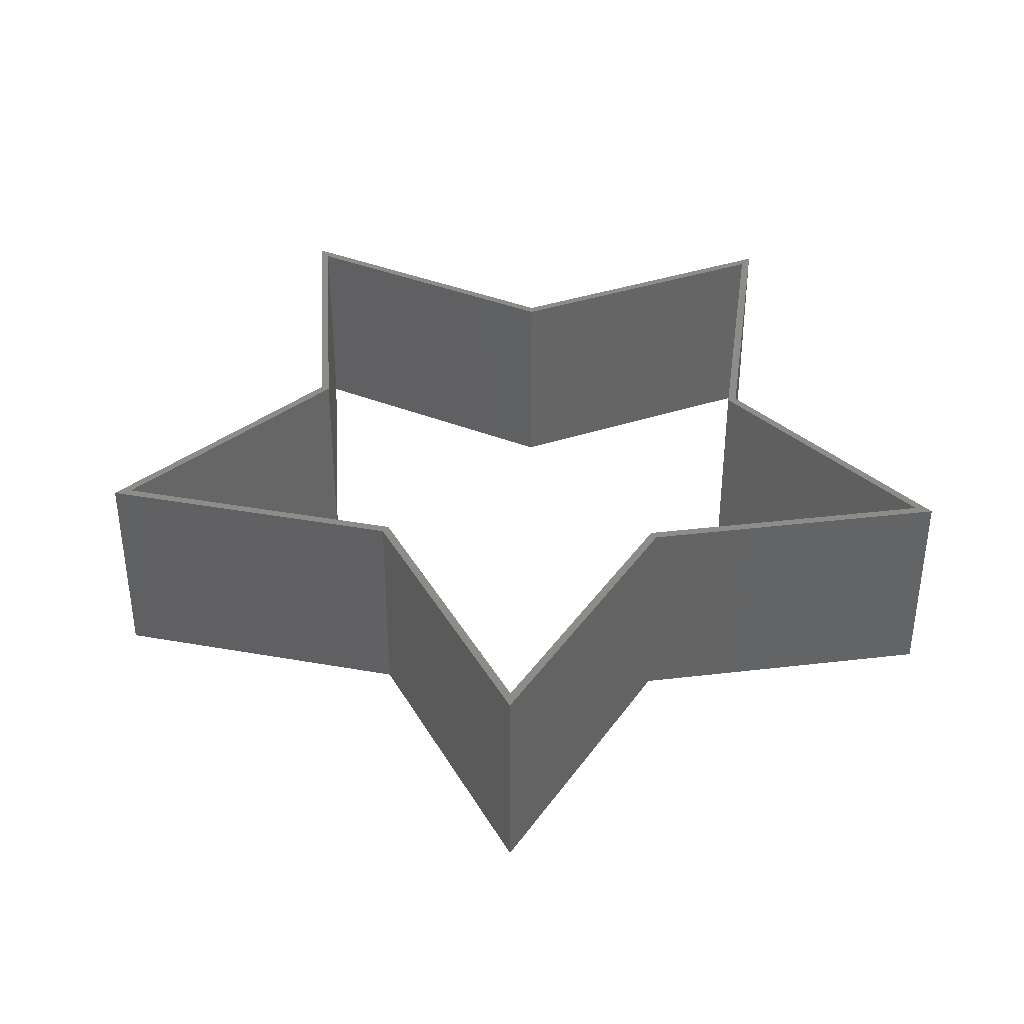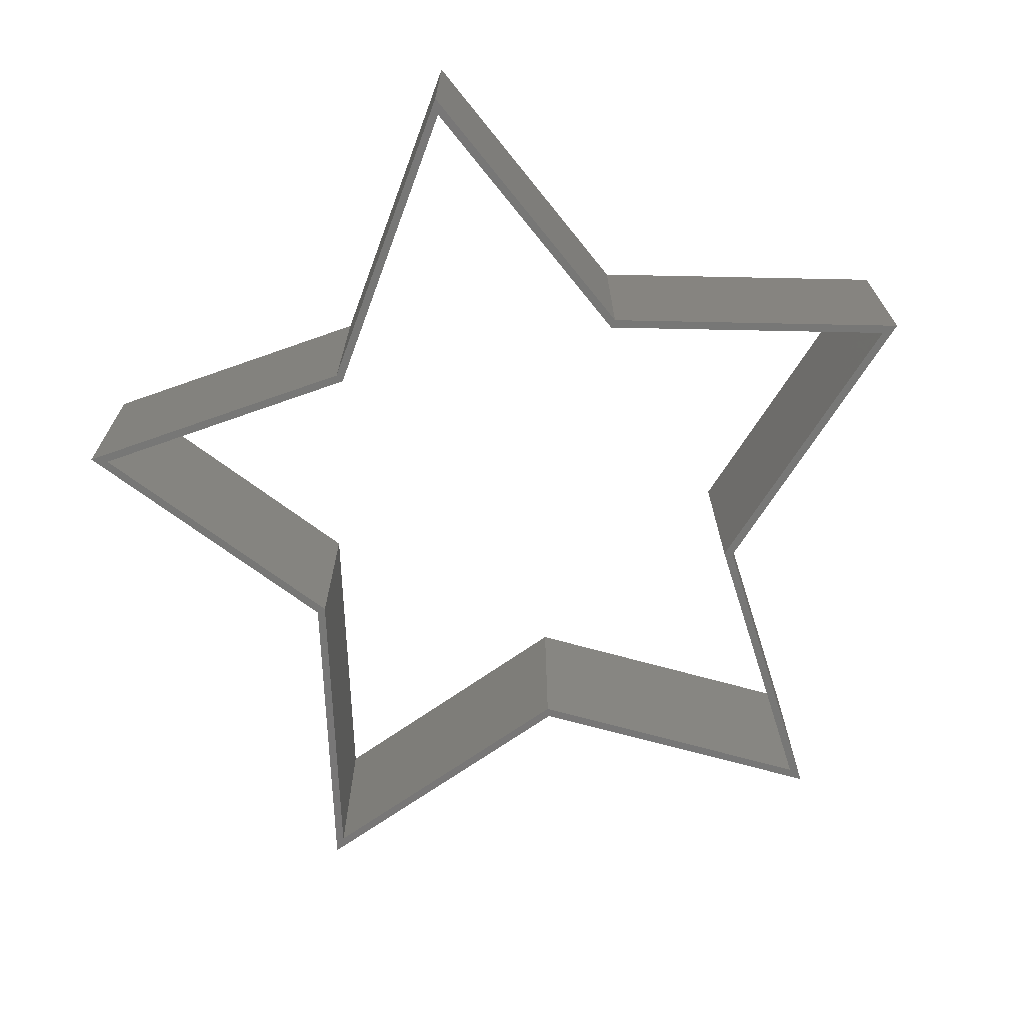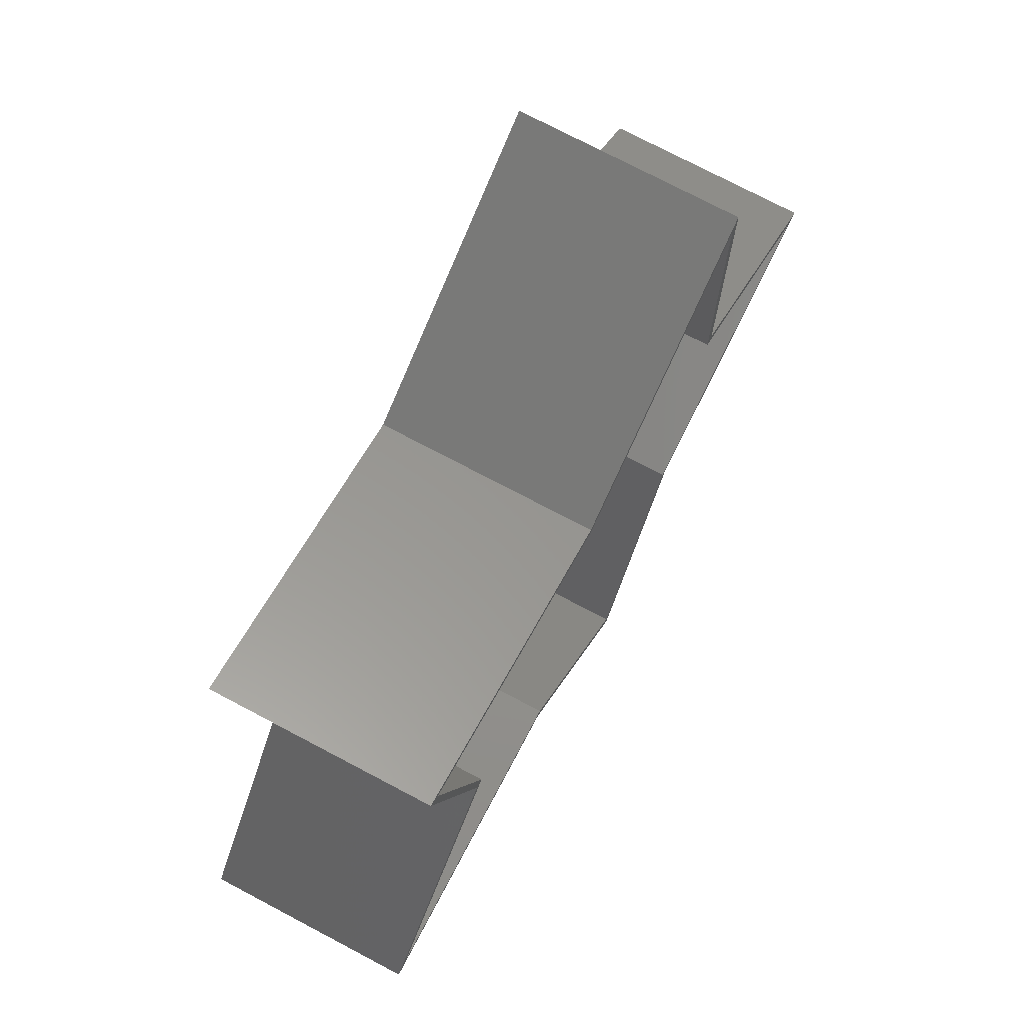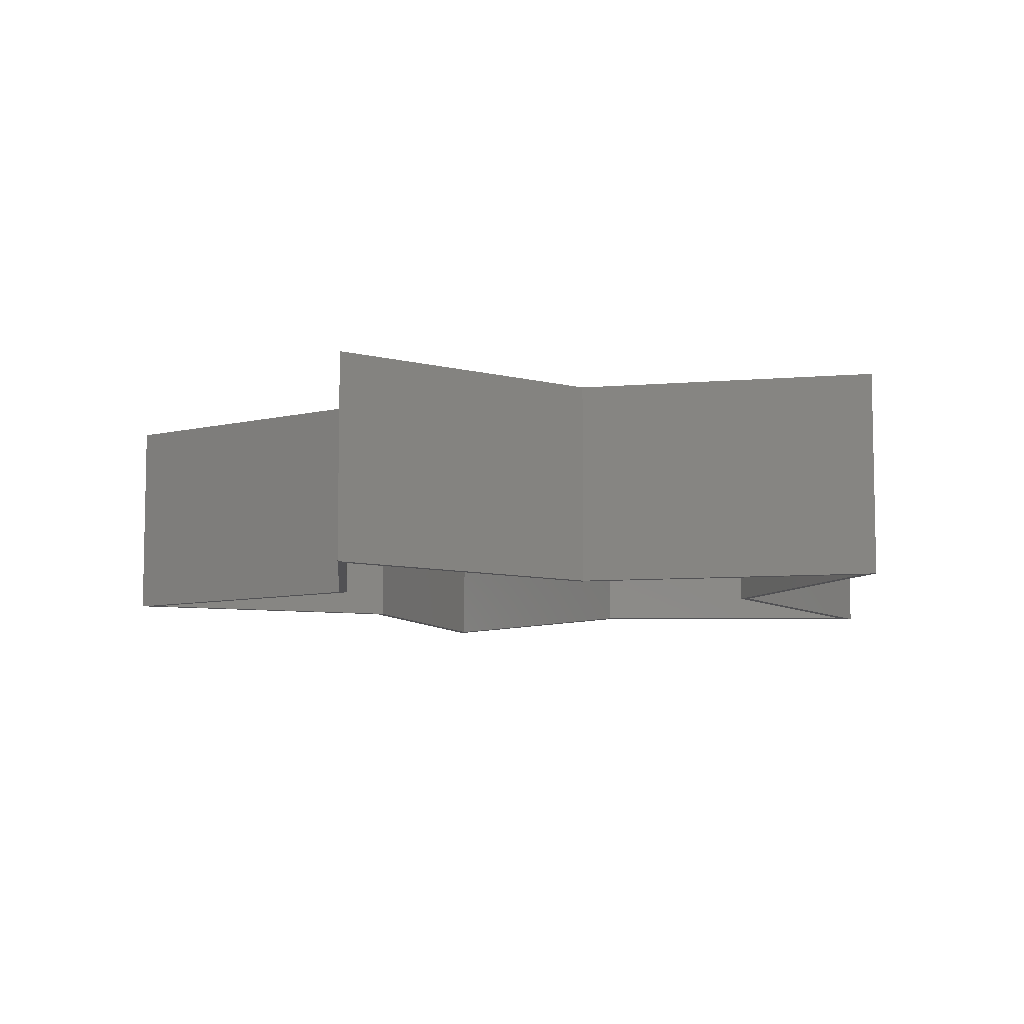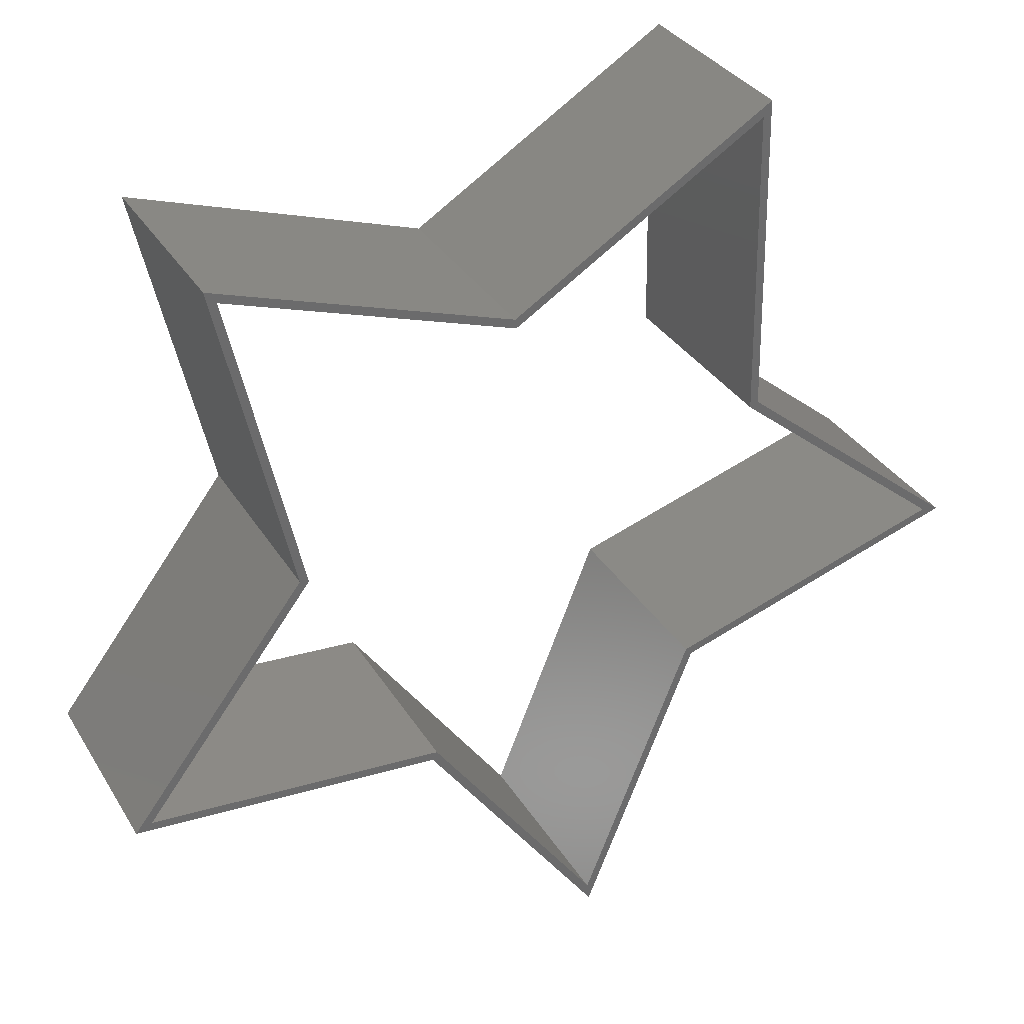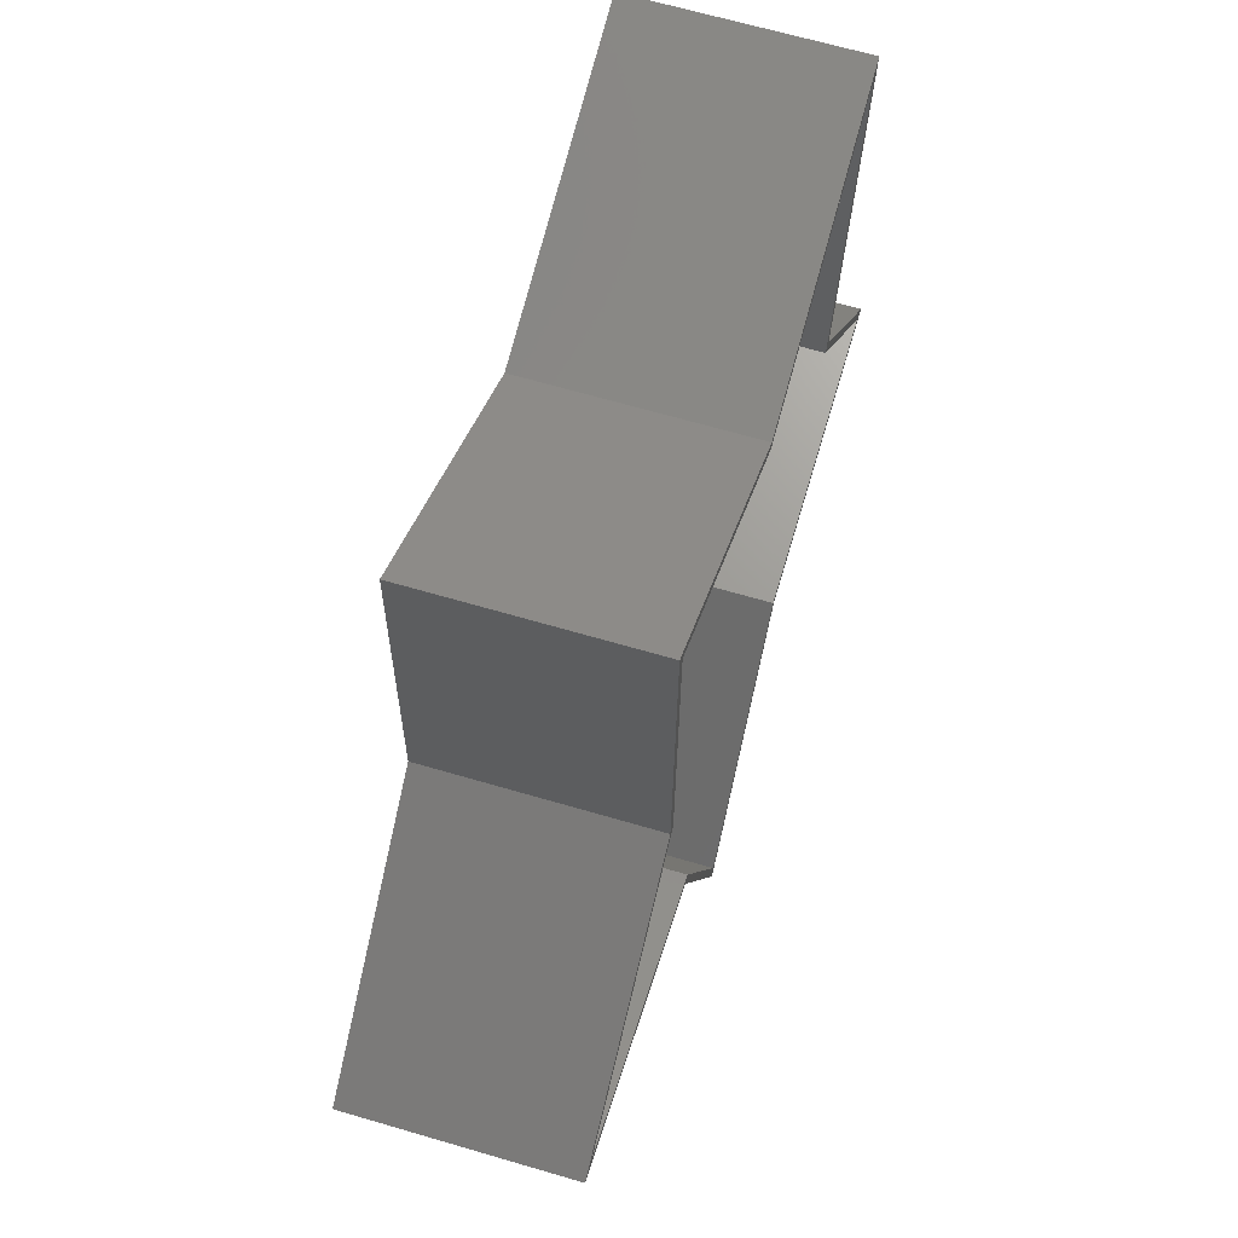
<metadata>
{"format":"stl","ext":"stl","renderer":"f3d","projection":"perspective","resolution":1024,"background":"white","views":[{"elev":37.8,"azim":-4.9,"up":"+Z"},{"elev":-69.9,"azim":146.8,"up":"+Z"},{"elev":74.9,"azim":117.8,"up":"+Y"},{"elev":-7.8,"azim":17.4,"up":"+Z"},{"elev":32.5,"azim":153.5,"up":"+Y"},{"elev":65.4,"azim":-73.5,"up":"+Y"}]}
</metadata>
<code>
# stl→obj: 40 verts, 80 faces
v 138.6 98.26 0
v 157.9 71.35 0
v 137.5 98.03 0
v 159.8 70.47 0
v 54.99 84.02 0
v 87.98 72.41 0
v 52.93 83.63 0
v 88.73 73.22 0
v 101.6 38.23 0
v 101.8 40.29 0
v 123.1 68.11 0
v 122.5 69.08 0
v 80.53 106.1 0
v 81.52 105.6 0
v 81.07 143.9 0
v 82.05 142.1 0
v 112.2 124.5 0
v 112.1 123.4 0
v 145.8 134.3 0
v 147.1 135.8 0
v 87.98 72.41 25
v 54.99 84.02 25
v 52.93 83.63 25
v 88.73 73.22 25
v 101.6 38.23 25
v 101.8 40.29 25
v 123.1 68.11 25
v 122.5 69.08 25
v 157.9 71.35 25
v 159.8 70.47 25
v 138.6 98.26 25
v 137.5 98.03 25
v 145.8 134.3 25
v 147.1 135.8 25
v 80.53 106.1 25
v 81.52 105.6 25
v 81.07 143.9 25
v 82.05 142.1 25
v 112.2 124.5 25
v 112.1 123.4 25
f 1 2 3
f 2 1 4
f 5 6 7
f 6 5 8
f 6 8 9
f 9 8 10
f 9 10 11
f 11 10 12
f 11 12 2
f 11 2 4
f 13 5 7
f 5 13 14
f 14 13 15
f 14 15 16
f 16 15 17
f 16 17 18
f 18 17 19
f 19 17 20
f 19 1 3
f 1 19 20
f 21 22 23
f 22 21 24
f 24 21 25
f 24 25 26
f 26 25 27
f 26 27 28
f 28 27 29
f 29 27 30
f 29 31 32
f 31 29 30
f 31 33 32
f 33 31 34
f 22 35 23
f 35 22 36
f 35 36 37
f 37 36 38
f 37 38 39
f 39 38 40
f 39 40 33
f 39 33 34
f 1 30 4
f 30 1 31
f 30 11 4
f 11 30 27
f 11 25 9
f 25 11 27
f 21 9 25
f 9 21 6
f 21 7 6
f 7 21 23
f 23 13 7
f 13 23 35
f 37 13 35
f 13 37 15
f 37 17 15
f 17 37 39
f 39 20 17
f 20 39 34
f 20 31 1
f 31 20 34
f 28 2 12
f 2 28 29
f 32 2 29
f 2 32 3
f 33 3 32
f 3 33 19
f 33 18 19
f 18 33 40
f 40 16 18
f 16 40 38
f 16 36 14
f 36 16 38
f 36 5 14
f 5 36 22
f 22 8 5
f 8 22 24
f 8 26 10
f 26 8 24
f 28 10 26
f 10 28 12

</code>
